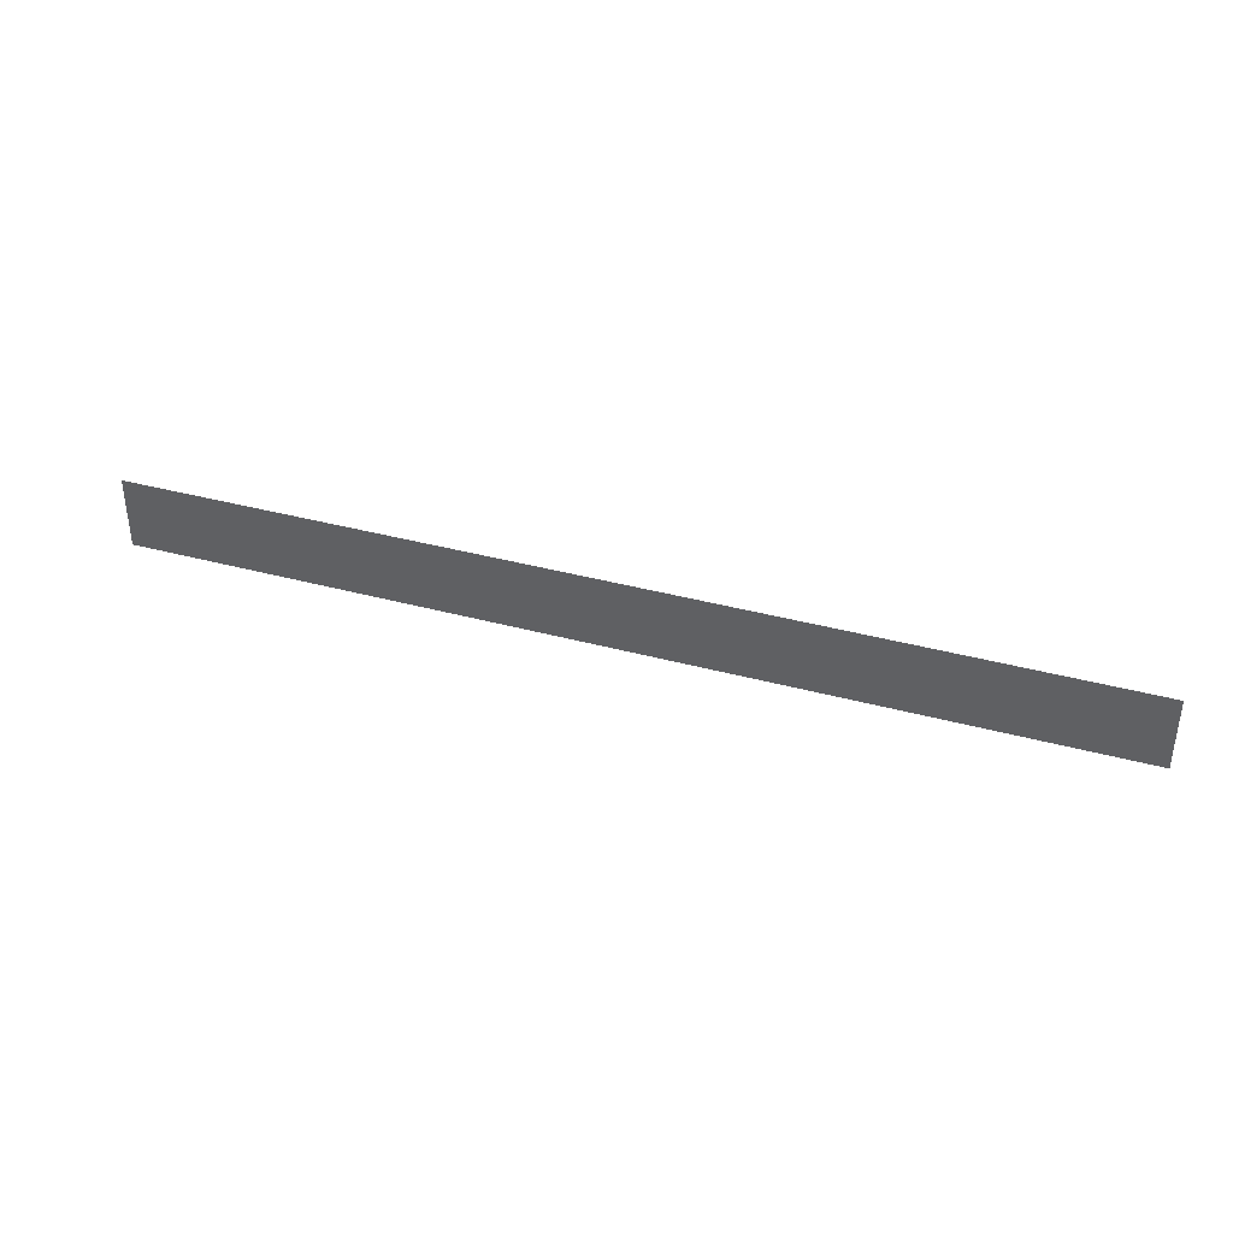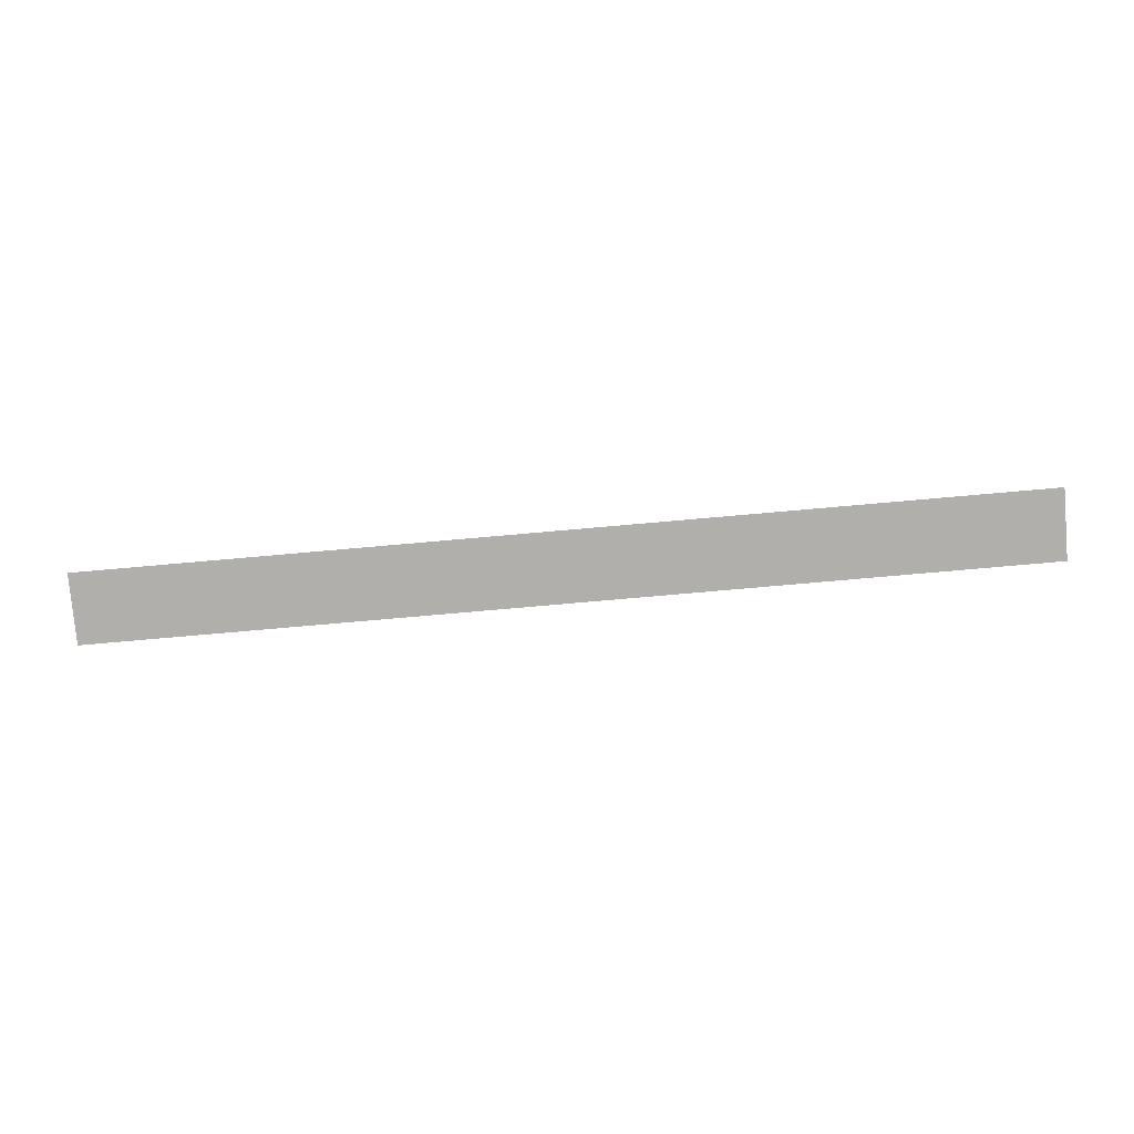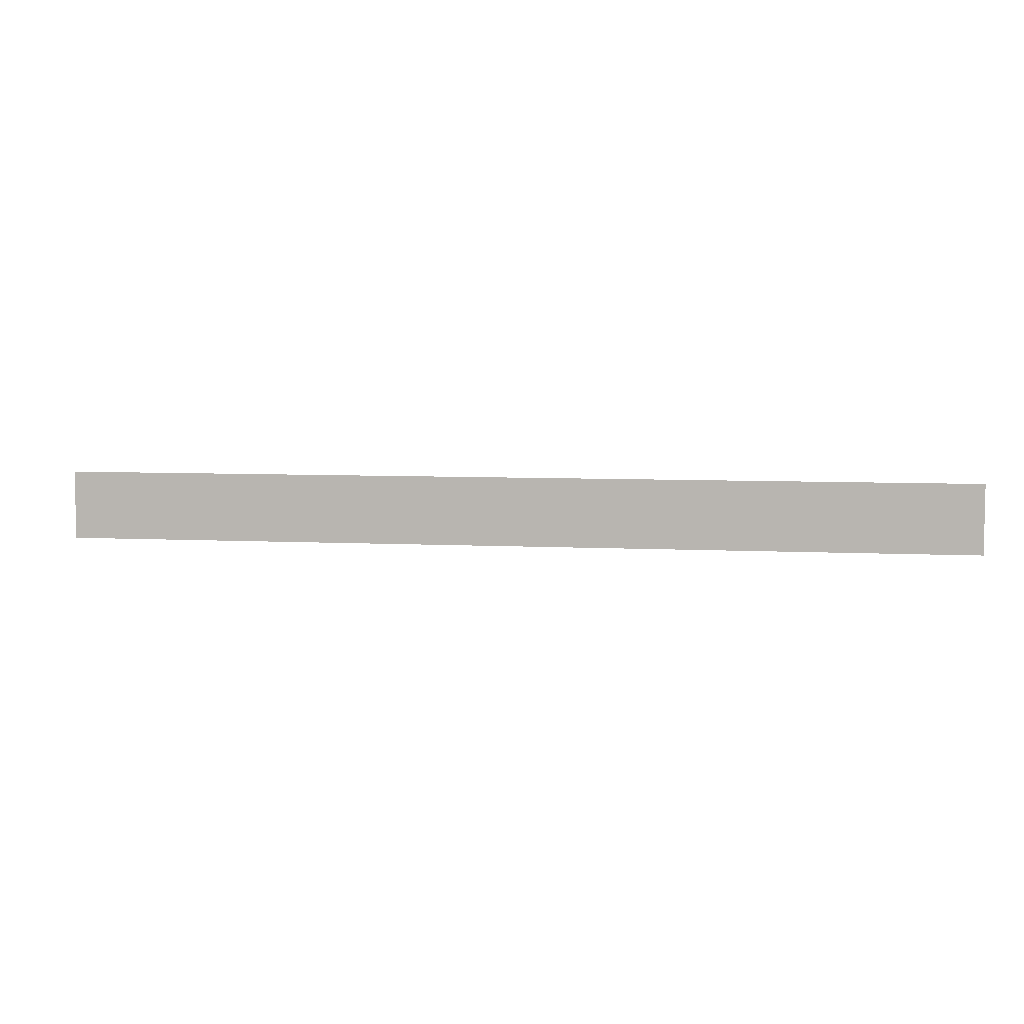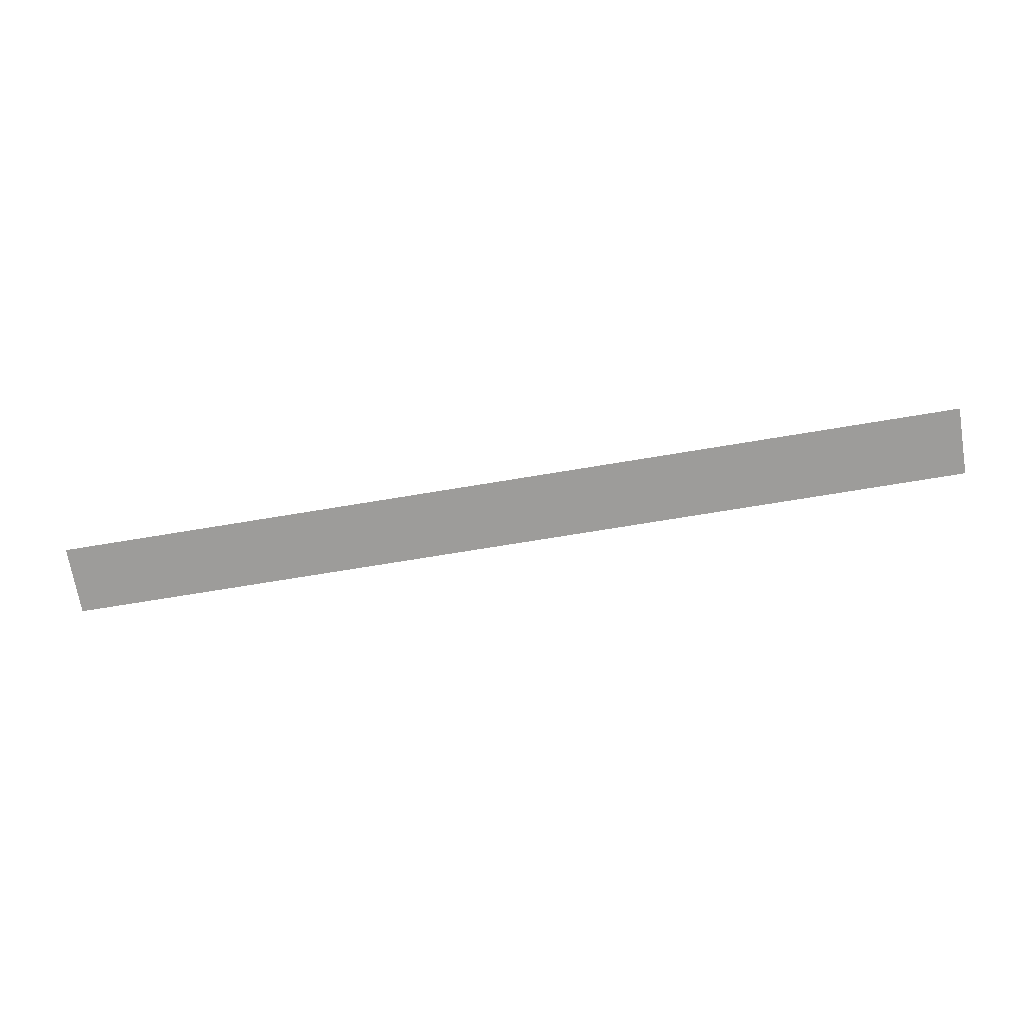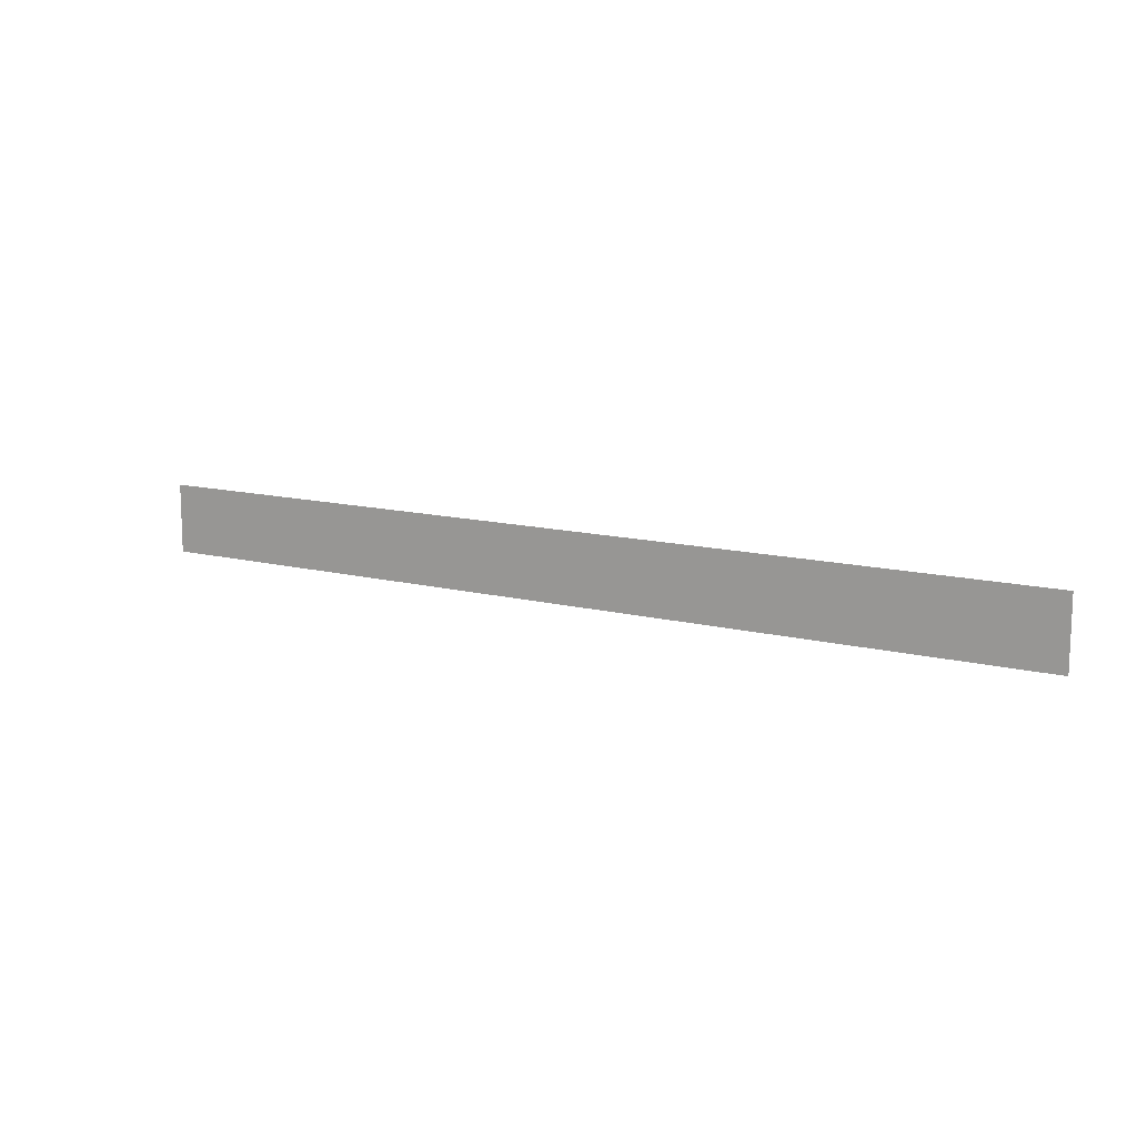
<metadata>
{"format":"obj","ext":"obj","renderer":"f3d","projection":"perspective","resolution":1024,"background":"white","views":[{"elev":37.5,"azim":19.2,"up":"+Z"},{"elev":-78.1,"azim":-175.0,"up":"+Y"},{"elev":6.1,"azim":-171.1,"up":"+Z"},{"elev":-70.2,"azim":9.5,"up":"+Y"},{"elev":12.5,"azim":-149.0,"up":"+Z"}]}
</metadata>
<code>
o Плоскость.011_Плоскость.012
v 196.9 0 -14.81
v -196.9 0 -14.81
v 196.9 0 14.81
v -196.9 0 14.81
v 196.9 0 12.72
v 196.9 0 9.787
v 196.9 0 3.2
v 196.9 0 -0.319
v 196.9 0 -8.842
v 196.9 0 -11.46
v -196.9 0 -11.46
v -196.9 0 -8.841
v -196.9 0 -0.3189
v -196.9 0 3.2
v -196.9 0 9.787
v -196.9 0 12.72
f 5 16 4 3
f 1 2 11 10
f 9 12 13 8
f 7 14 15 6
f 10 11 12 9
f 8 13 14 7
f 6 15 16 5

</code>
